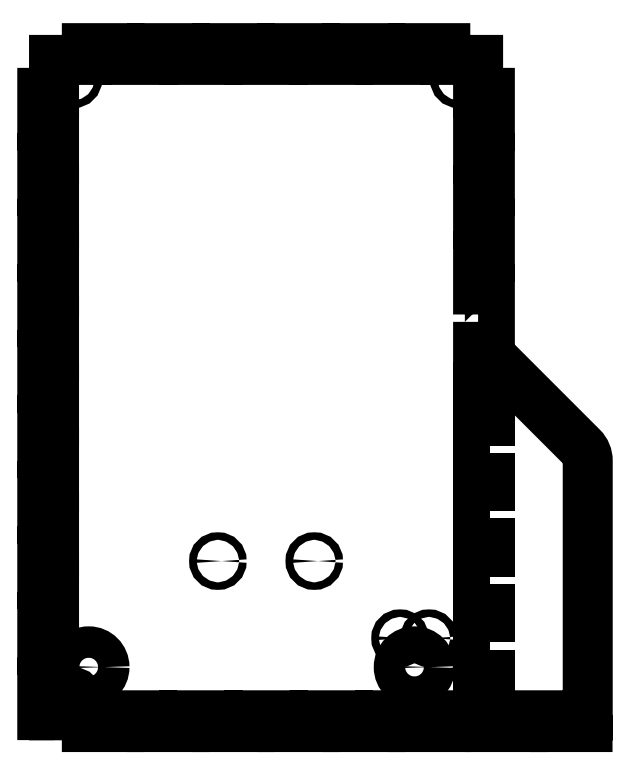
<metadata>
{"format":"dxf","ext":"dxf","renderer":"ezdxf+matplotlib","layout":"modelspace","background":"white","min_lineweight":24,"dpi":150}
</metadata>
<code>
0
SECTION
2
ENTITIES
0
CIRCLE
8
0
10
84.5
20
-130
30
0
40
1.95
0
CIRCLE
8
0
10
100
20
-160
30
0
40
1.95
0
CIRCLE
8
0
10
77
20
-145
30
0
40
8.16
0
CIRCLE
8
0
10
100
20
160
30
0
40
1.95
0
CIRCLE
8
0
10
25
20
-90
30
0
40
1.95
0
CIRCLE
8
0
10
69.5
20
-130
30
0
40
1.95
0
CIRCLE
8
0
10
-100
20
-160
30
0
40
1.95
0
CIRCLE
8
0
10
-92
20
-145
30
0
40
8.16
0
CIRCLE
8
0
10
-100
20
160
30
0
40
1.95
0
CIRCLE
8
0
10
-25
20
-90
30
0
40
1.95
0
LWPOLYLINE
8
0
90
124
70
1
43
0
10
110
20
34.1
10
110
20
16.9
10
116.1
20
16.9
10
163.9
20
-30.94
42
-0.1989
10
166.9
20
-38.01
10
166.9
20
-170
10
166.8
20
-170
10
166.8
20
-176.1
10
150
20
-176.1
10
150
20
-170
10
132.9
20
-170
10
132.9
20
-176.1
10
116.2
20
-176.1
10
116.2
20
-170
10
116.1
20
-170
10
116.1
20
-169.9
10
110
20
-169.9
10
110
20
-170
10
92.98
20
-170
10
92.98
20
-176.1
10
76.25
20
-176.1
10
76.25
20
-170
10
59.13
20
-170
10
59.13
20
-176.1
10
42.41
20
-176.1
10
42.41
20
-170
10
25.28
20
-170
10
25.28
20
-176.1
10
8.562
20
-176.1
10
8.562
20
-170
10
-8.562
20
-170
10
-8.562
20
-176.1
10
-25.28
20
-176.1
10
-25.28
20
-170
10
-42.41
20
-170
10
-42.41
20
-176.1
10
-59.13
20
-176.1
10
-59.13
20
-170
10
-76.25
20
-170
10
-76.25
20
-176.1
10
-92.98
20
-176.1
10
-92.98
20
-170
10
-110
20
-170
10
-110
20
-169.9
10
-116.1
20
-169.9
10
-116.1
20
-153.1
10
-110
20
-153.1
10
-110
20
-135.9
10
-116.1
20
-135.9
10
-116.1
20
-119.1
10
-110
20
-119.1
10
-110
20
-101.9
10
-116.1
20
-101.9
10
-116.1
20
-85.1
10
-110
20
-85.1
10
-110
20
-67.9
10
-116.1
20
-67.9
10
-116.1
20
-51.1
10
-110
20
-51.1
10
-110
20
-33.9
10
-116.1
20
-33.9
10
-116.1
20
-17.1
10
-110
20
-17.1
10
-110
20
0.1
10
-116.1
20
0.1
10
-116.1
20
16.9
10
-110
20
16.9
10
-110
20
34.1
10
-116.1
20
34.1
10
-116.1
20
50.9
10
-110
20
50.9
10
-110
20
68.1
10
-116.1
20
68.1
10
-116.1
20
84.9
10
-110
20
84.9
10
-110
20
102.1
10
-116.1
20
102.1
10
-116.1
20
118.9
10
-110
20
118.9
10
-110
20
136.1
10
-116.1
20
136.1
10
-116.1
20
152.9
10
-110
20
152.9
10
-110
20
170
10
-92.98
20
170
10
-92.98
20
176.1
10
-76.25
20
176.1
10
-76.25
20
170
10
-59.13
20
170
10
-59.13
20
176.1
10
-42.41
20
176.1
10
-42.41
20
170
10
-25.28
20
170
10
-25.28
20
176.1
10
-8.562
20
176.1
10
-8.562
20
170
10
8.562
20
170
10
8.562
20
176.1
10
25.28
20
176.1
10
25.28
20
170
10
42.41
20
170
10
42.41
20
176.1
10
59.13
20
176.1
10
59.13
20
170
10
76.25
20
170
10
76.25
20
176.1
10
92.98
20
176.1
10
92.98
20
170
10
110
20
170
10
110
20
152.9
10
116.1
20
152.9
10
116.1
20
136.1
10
110
20
136.1
10
110
20
118.9
10
116.1
20
118.9
10
116.1
20
102.1
10
110
20
102.1
10
110
20
84.9
10
116.1
20
84.9
10
116.1
20
68.1
10
110
20
68.1
10
110
20
50.9
10
116.1
20
50.9
10
116.1
20
34.1
0
LWPOLYLINE
8
0
90
4
70
1
43
0
10
116.1
20
0.1
10
110
20
0.1
10
110
20
-17.1
10
116.1
20
-17.1
0
LWPOLYLINE
8
0
90
4
70
1
43
0
10
116.1
20
-33.9
10
110
20
-33.9
10
110
20
-51.1
10
116.1
20
-51.1
0
LWPOLYLINE
8
0
90
4
70
1
43
0
10
116.1
20
-67.9
10
110
20
-67.9
10
110
20
-85.1
10
116.1
20
-85.1
0
LWPOLYLINE
8
0
90
4
70
1
43
0
10
116.1
20
-101.9
10
110
20
-101.9
10
110
20
-119.1
10
116.1
20
-119.1
0
LWPOLYLINE
8
0
90
4
70
1
43
0
10
116.1
20
-135.9
10
110
20
-135.9
10
110
20
-153.1
10
116.1
20
-153.1
0
ENDSEC
0
EOF

</code>
